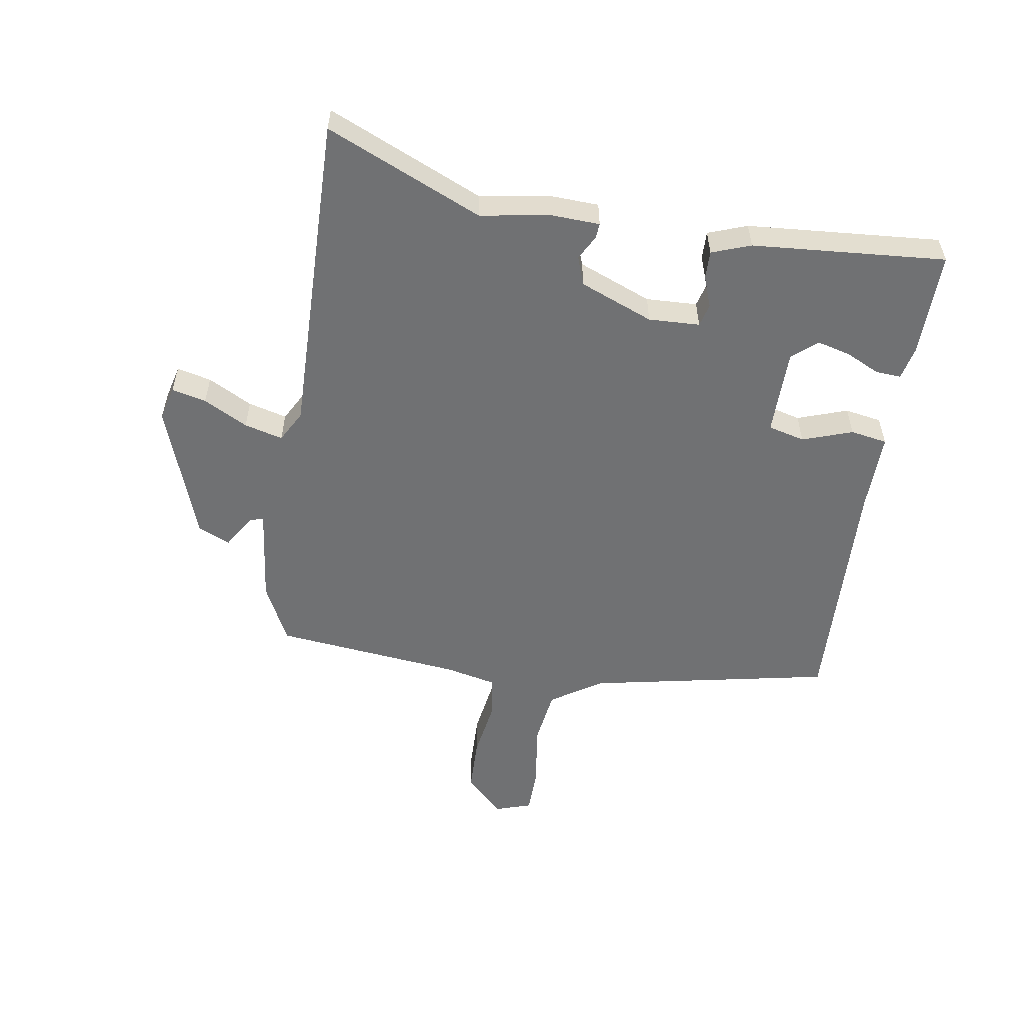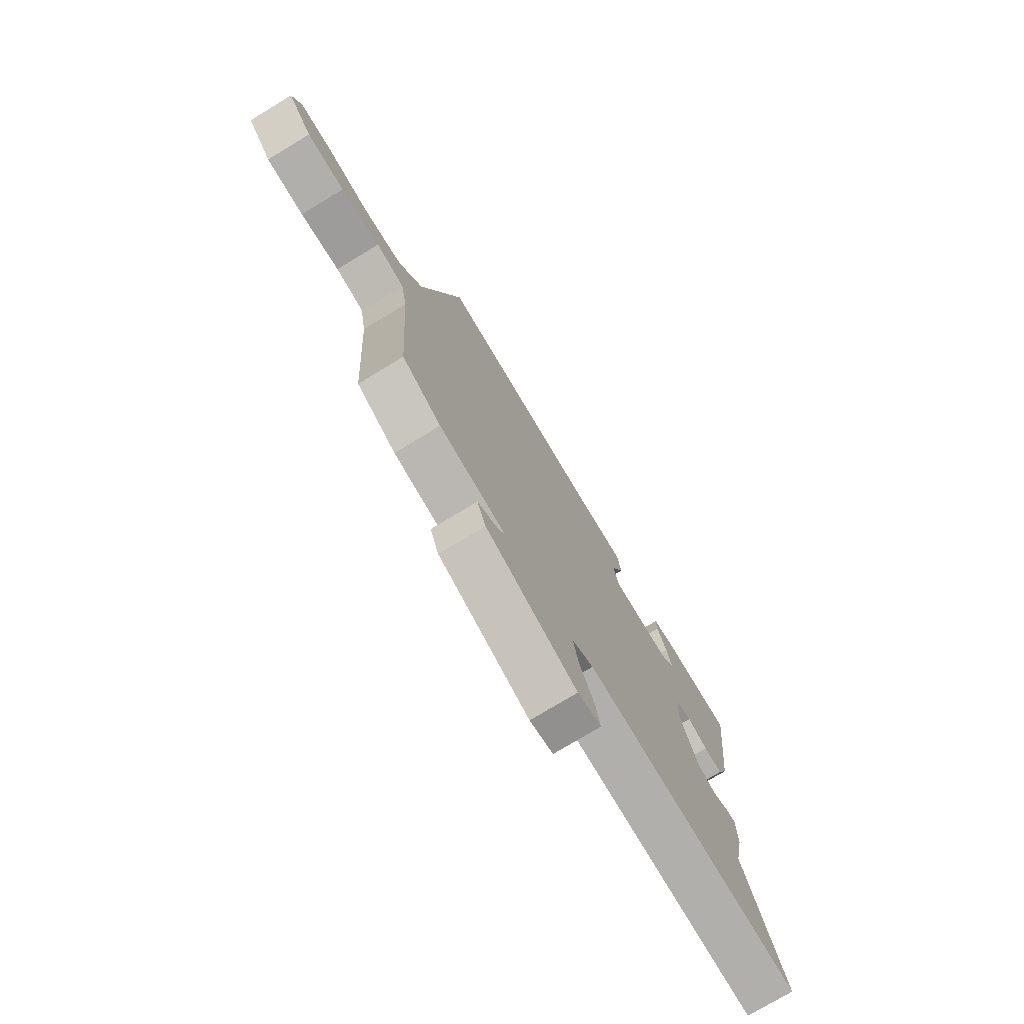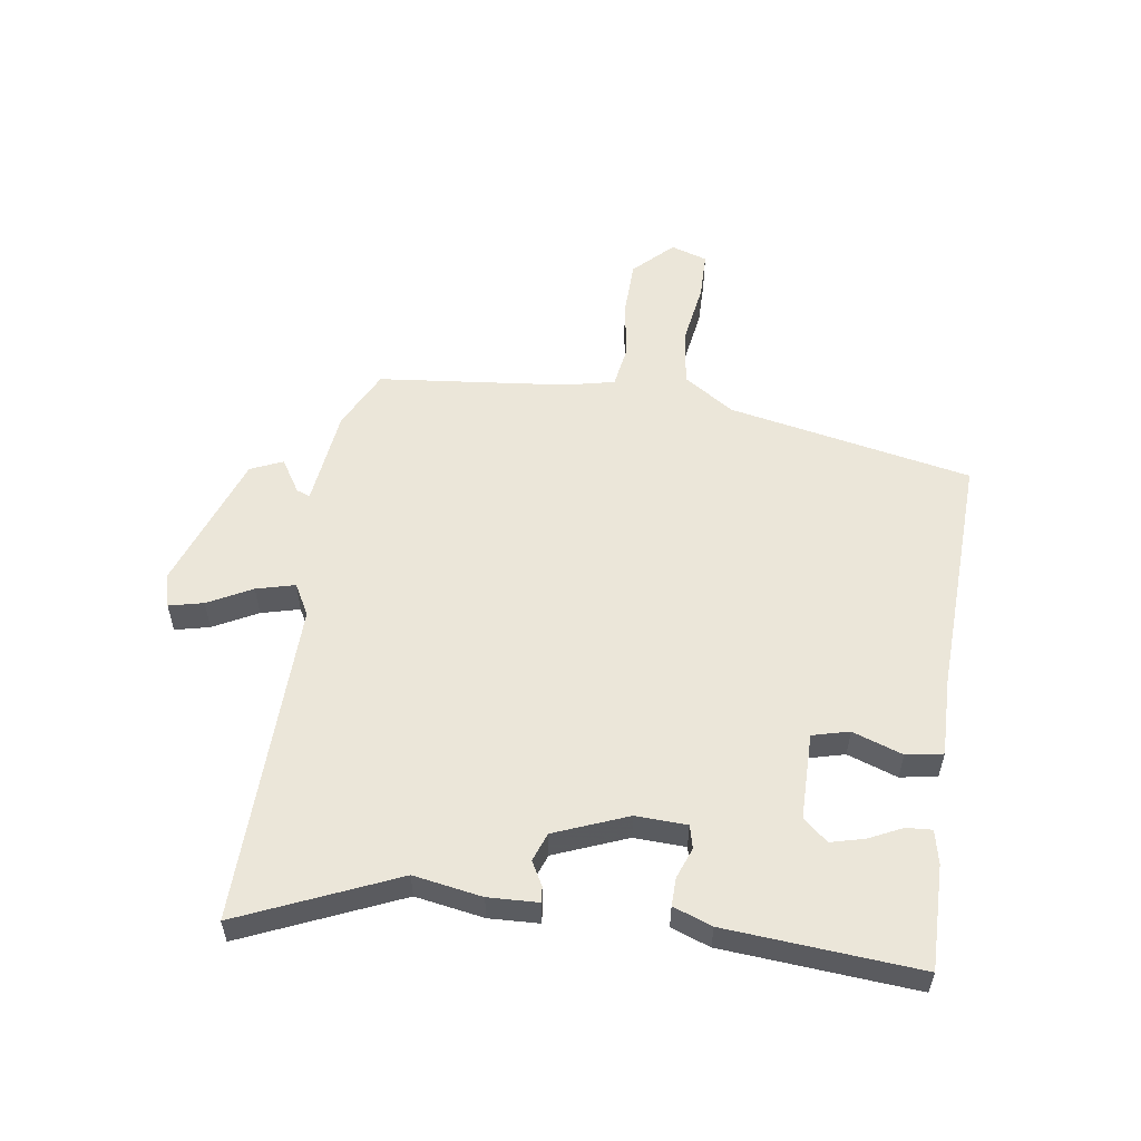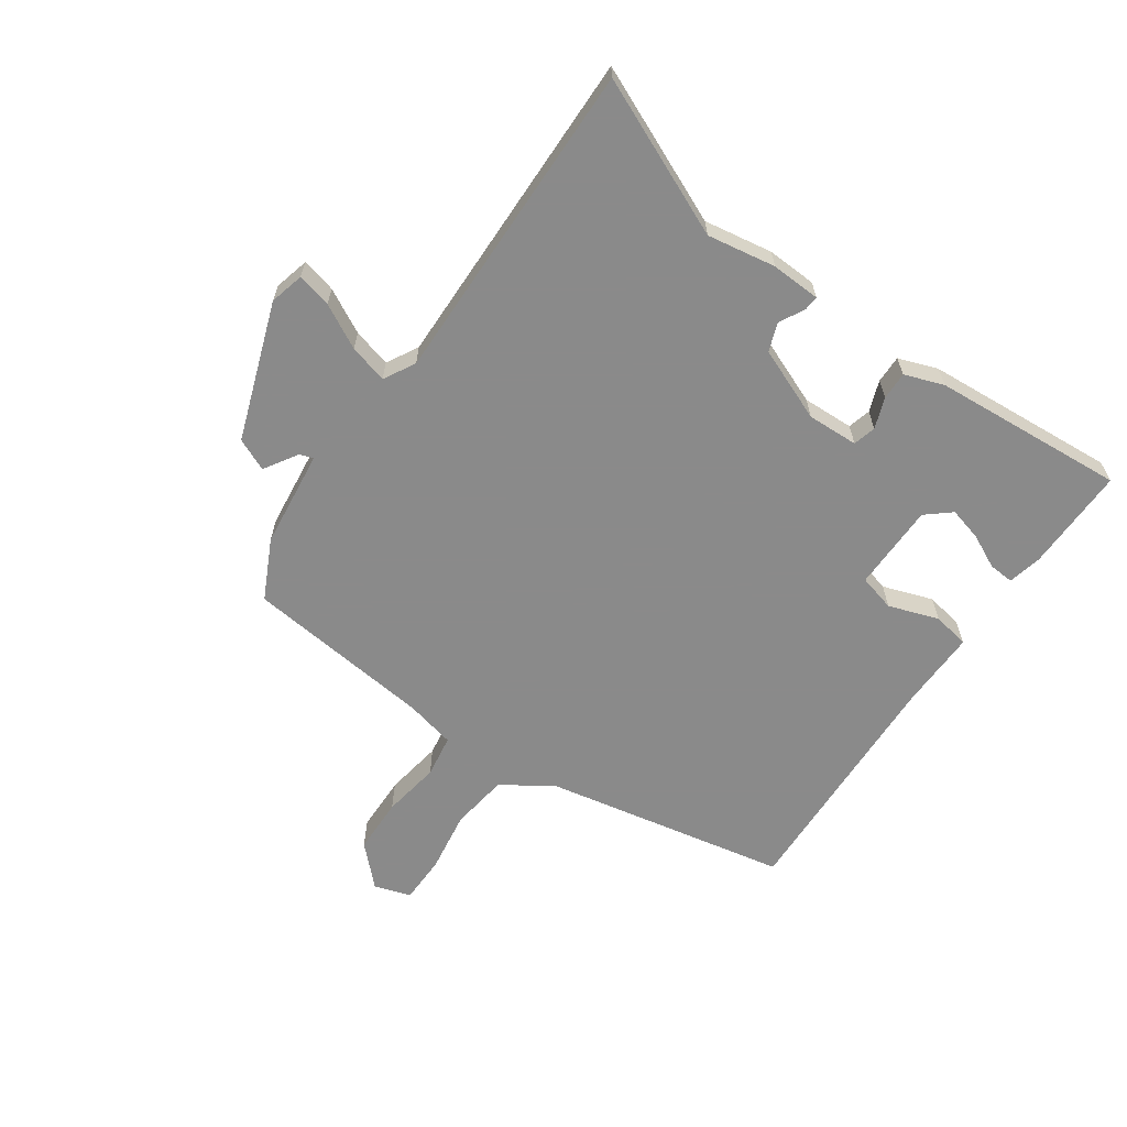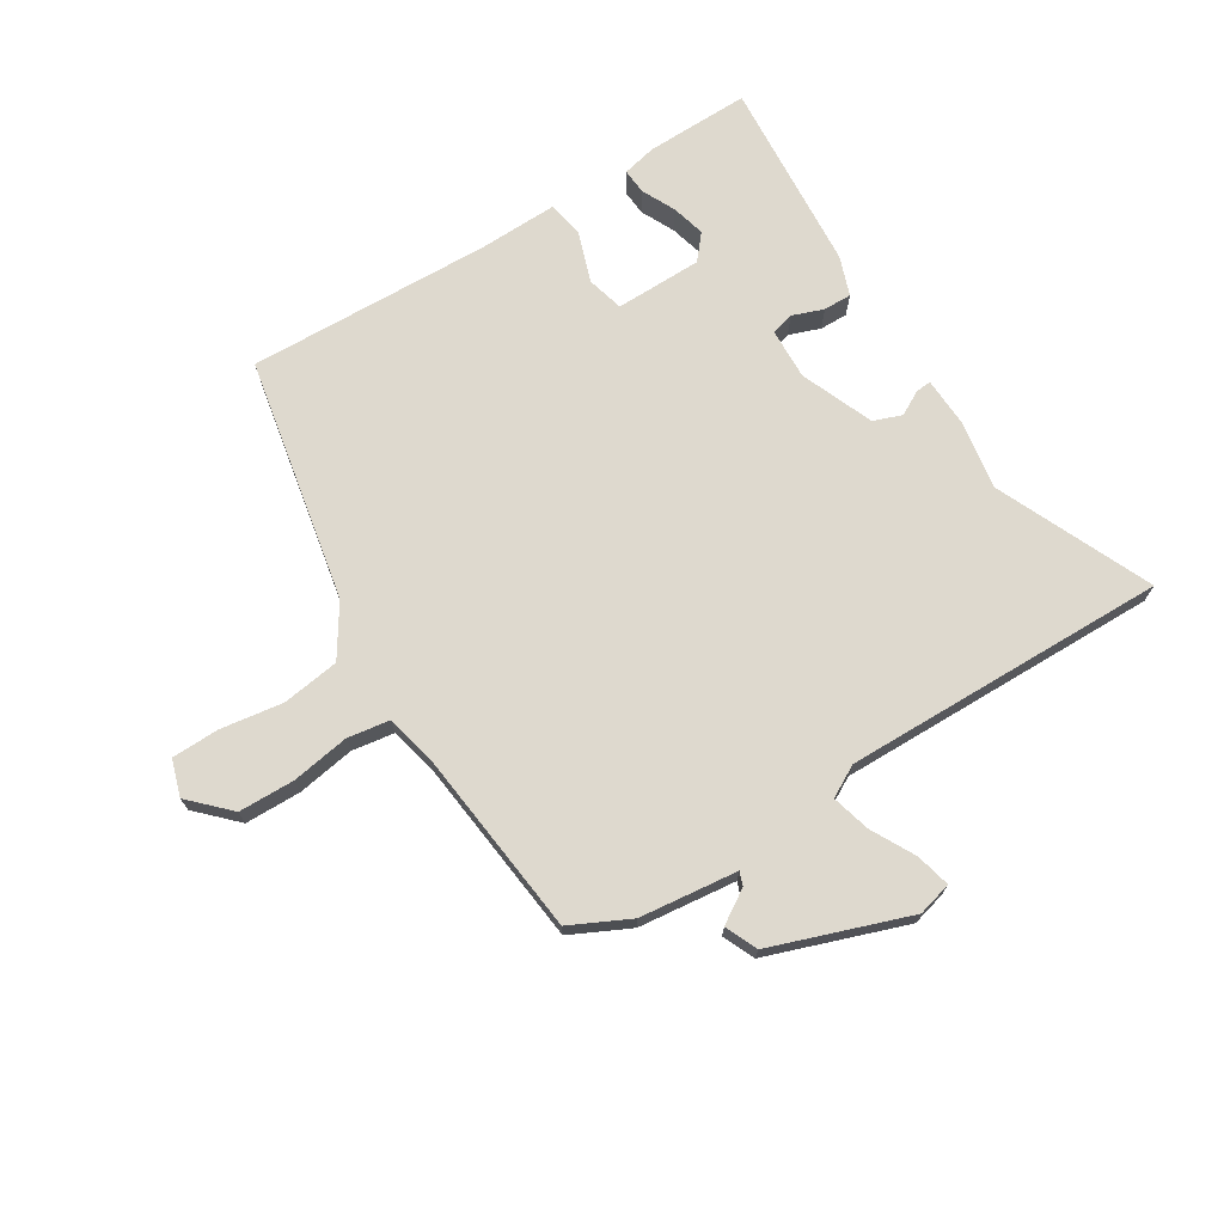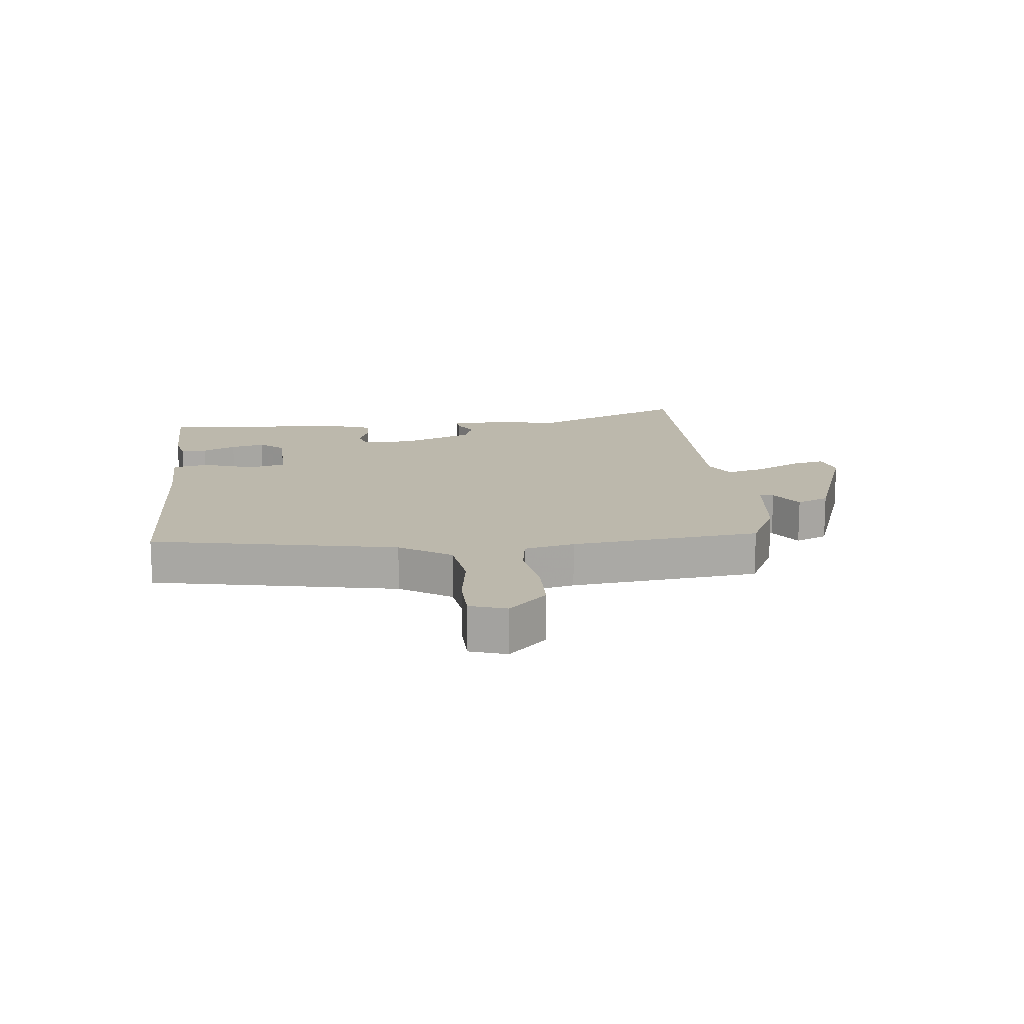
<metadata>
{"format":"obj","ext":"obj","renderer":"f3d","projection":"perspective","resolution":1024,"background":"white","views":[{"elev":-55.1,"azim":-101.5,"up":"+Y"},{"elev":-75.5,"azim":121.2,"up":"+Z"},{"elev":55.6,"azim":-84.0,"up":"+Y"},{"elev":-63.6,"azim":-127.4,"up":"+Y"},{"elev":71.4,"azim":145.5,"up":"+Y"},{"elev":14.6,"azim":81.2,"up":"+Y"}]}
</metadata>
<code>
v 0.489 0.07 -0.496
v 0.394 0.07 -0.548
v 0.234 0.07 -0.574
v 0.243 0.07 -0.596
v 0.299 0.07 -0.628
v 0.278 0.07 -0.682
v 0.056 0.07 -0.772
v -0.001 0.07 -0.76
v 0.01 0.07 -0.703
v 0.045 0.07 -0.629
v 0.059 0.07 -0.565
v 0.006 0.07 -0.539
v -0.528 0.07 -0.572
v -0.427 0.07 -0.311
v -0.451 0.07 -0.199
v -0.451 0.07 -0.117
v -0.426 0.07 -0.118
v -0.385 0.07 -0.138
v -0.339 0.07 -0.119
v -0.296 0.07 0.003
v -0.303 0.07 0.087
v -0.341 0.07 0.095
v -0.391 0.07 0.074
v -0.437 0.07 0.071
v -0.463 0.07 0.134
v -0.501 0.07 0.451
v -0.329 0.07 0.456
v -0.273 0.07 0.446
v -0.274 0.07 0.404
v -0.298 0.07 0.348
v -0.31 0.07 0.292
v -0.274 0.07 0.253
v -0.131 0.07 0.258
v -0.118 0.07 0.319
v -0.15 0.07 0.4
v -0.142 0.07 0.461
v -0.012 0.07 0.464
v 0.388 0.07 0.496
v 0.485 0.07 0.099
v 0.543 0.07 0.018
v 0.638 0.07 0.009
v 0.74 0.07 0.029
v 0.818 0.07 0.031
v 0.84 0.07 -0.028
v 0.781 0.07 -0.093
v 0.689 0.07 -0.099
v 0.593 0.07 -0.088
v 0.524 0.07 -0.102
v 0.509 0.07 -0.185
v 0.489 0 -0.496
v 0.394 0 -0.548
v 0.234 0 -0.574
v 0.243 0 -0.596
v 0.299 0 -0.628
v 0.278 0 -0.682
v 0.056 0 -0.772
v -0.001 0 -0.76
v 0.01 0 -0.703
v 0.045 0 -0.629
v 0.059 0 -0.565
v 0.006 0 -0.539
v -0.528 0 -0.572
v -0.427 0 -0.311
v -0.451 0 -0.199
v -0.451 0 -0.117
v -0.426 0 -0.118
v -0.385 0 -0.138
v -0.339 0 -0.119
v -0.296 0 0.003
v -0.303 0 0.087
v -0.341 0 0.095
v -0.391 0 0.074
v -0.437 0 0.071
v -0.463 0 0.134
v -0.501 0 0.451
v -0.329 0 0.456
v -0.273 0 0.446
v -0.274 0 0.404
v -0.298 0 0.348
v -0.31 0 0.292
v -0.274 0 0.253
v -0.131 0 0.258
v -0.118 0 0.319
v -0.15 0 0.4
v -0.142 0 0.461
v -0.012 0 0.464
v 0.388 0 0.496
v 0.485 0 0.099
v 0.543 0 0.018
v 0.638 0 0.009
v 0.74 0 0.029
v 0.818 0 0.031
v 0.84 0 -0.028
v 0.781 0 -0.093
v 0.689 0 -0.099
v 0.593 0 -0.088
v 0.524 0 -0.102
v 0.509 0 -0.185
f 44 45 46 47
f 44 47 48
f 41 42 43 44
f 40 41 44 48
f 39 40 48 49
f 37 38 39 49
f 34 35 36 37
f 33 34 37 49
f 27 28 29 30
f 27 30 31
f 26 27 31
f 25 26 31 32
f 22 23 24 25
f 21 22 25 32
f 15 16 17 18
f 14 15 18 19
f 12 13 14 19
f 11 12 19 20
f 7 8 9 10
f 7 10 11
f 4 5 6 7
f 3 4 7 11
f 21 32 33 49
f 11 20 21 49
f 3 11 49
f 1 2 3 49
f 96 95 94 93
f 97 96 93
f 93 92 91 90
f 97 93 90 89
f 98 97 89 88
f 98 88 87 86
f 86 85 84 83
f 98 86 83 82
f 79 78 77 76
f 80 79 76
f 80 76 75
f 81 80 75 74
f 74 73 72 71
f 81 74 71 70
f 67 66 65 64
f 68 67 64 63
f 68 63 62 61
f 69 68 61 60
f 59 58 57 56
f 60 59 56
f 56 55 54 53
f 60 56 53 52
f 98 82 81 70
f 98 70 69 60
f 98 60 52
f 98 52 51 50
f 1 50 51 2
f 2 51 52 3
f 3 52 53 4
f 4 53 54 5
f 5 54 55 6
f 6 55 56 7
f 7 56 57 8
f 8 57 58 9
f 9 58 59 10
f 10 59 60 11
f 11 60 61 12
f 12 61 62 13
f 13 62 63 14
f 14 63 64 15
f 15 64 65 16
f 16 65 66 17
f 17 66 67 18
f 18 67 68 19
f 19 68 69 20
f 20 69 70 21
f 21 70 71 22
f 22 71 72 23
f 23 72 73 24
f 24 73 74 25
f 25 74 75 26
f 26 75 76 27
f 27 76 77 28
f 28 77 78 29
f 29 78 79 30
f 30 79 80 31
f 31 80 81 32
f 32 81 82 33
f 33 82 83 34
f 34 83 84 35
f 35 84 85 36
f 36 85 86 37
f 37 86 87 38
f 38 87 88 39
f 39 88 89 40
f 40 89 90 41
f 41 90 91 42
f 42 91 92 43
f 43 92 93 44
f 44 93 94 45
f 45 94 95 46
f 46 95 96 47
f 47 96 97 48
f 48 97 98 49
f 49 98 50 1

</code>
